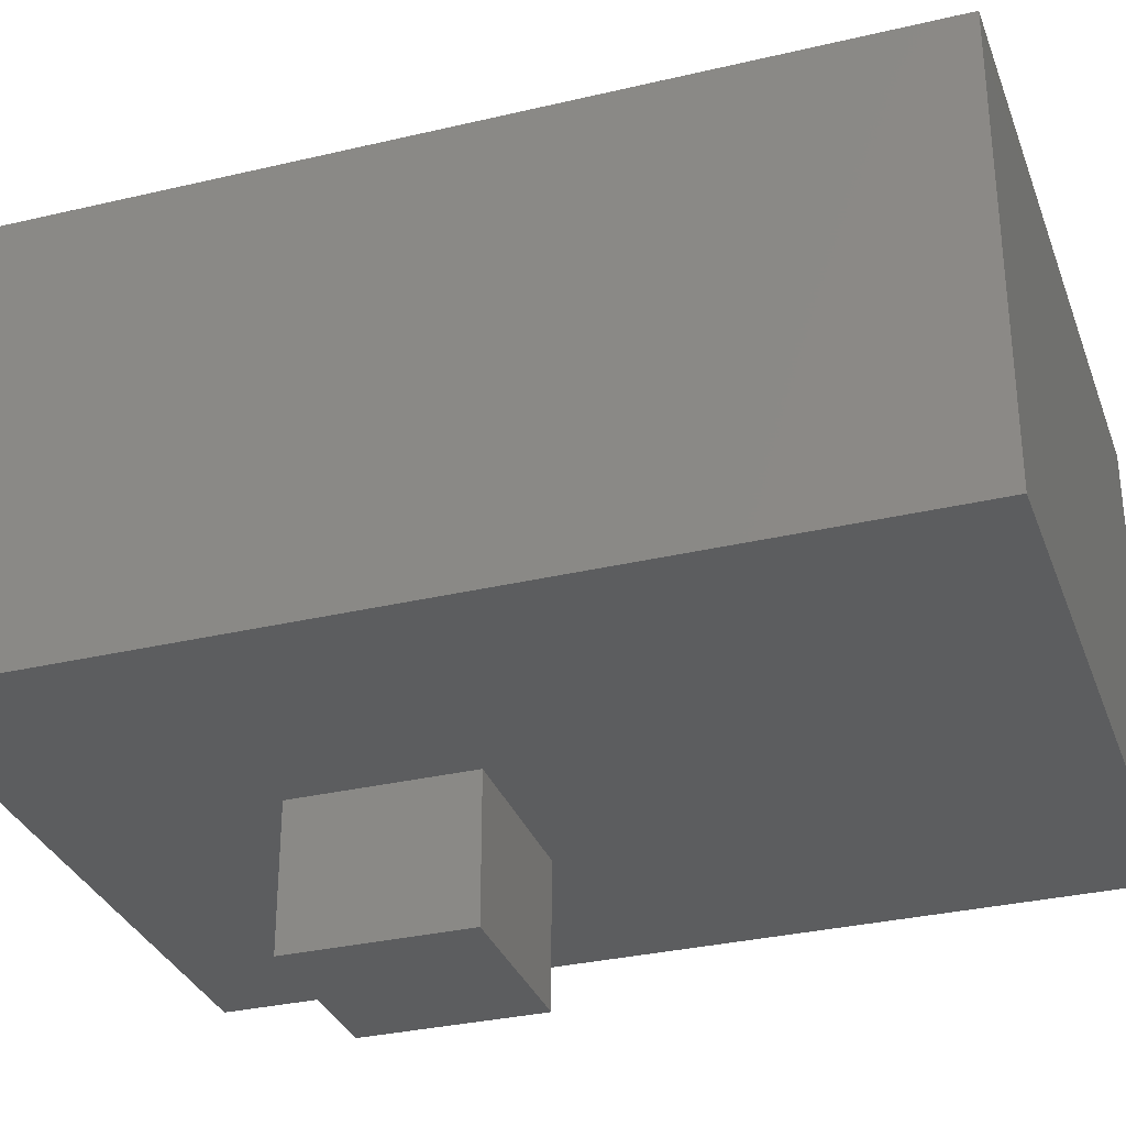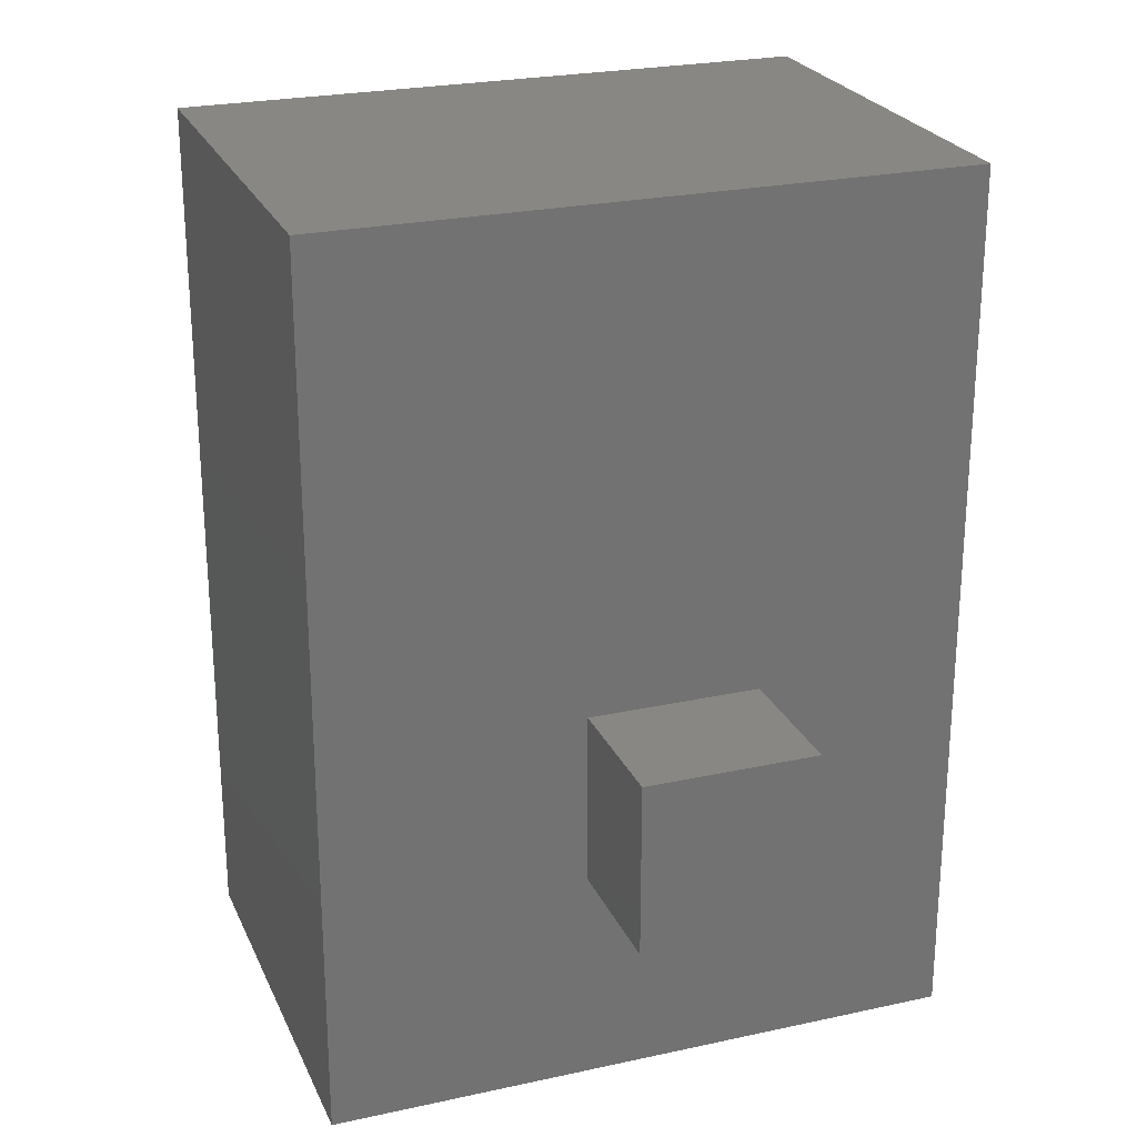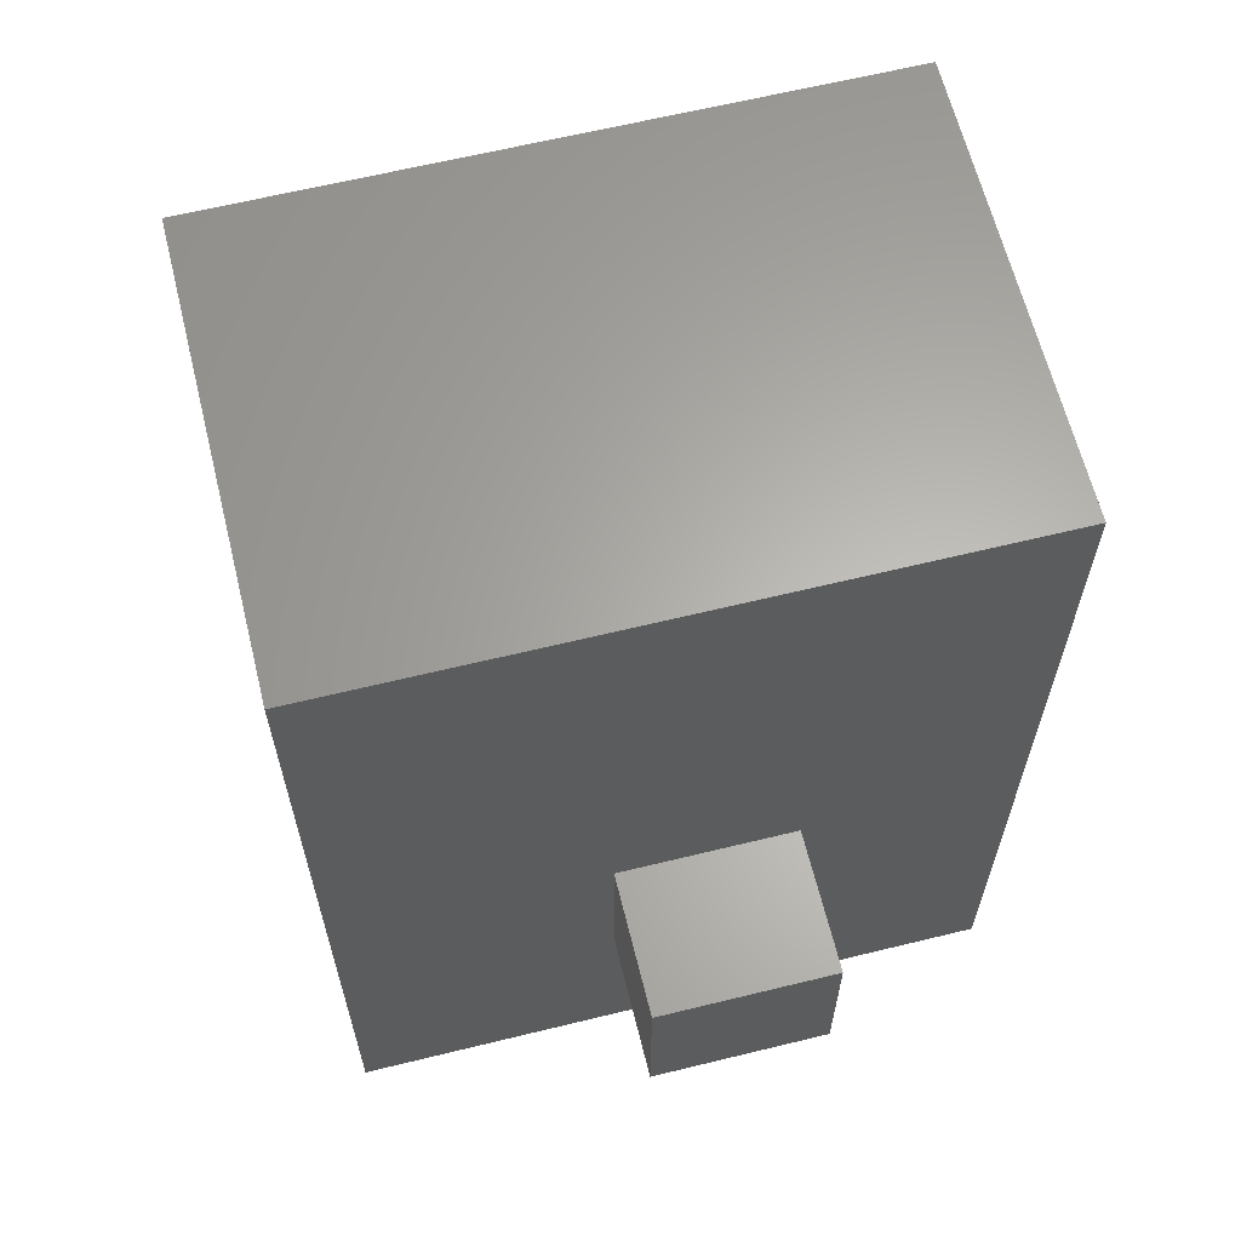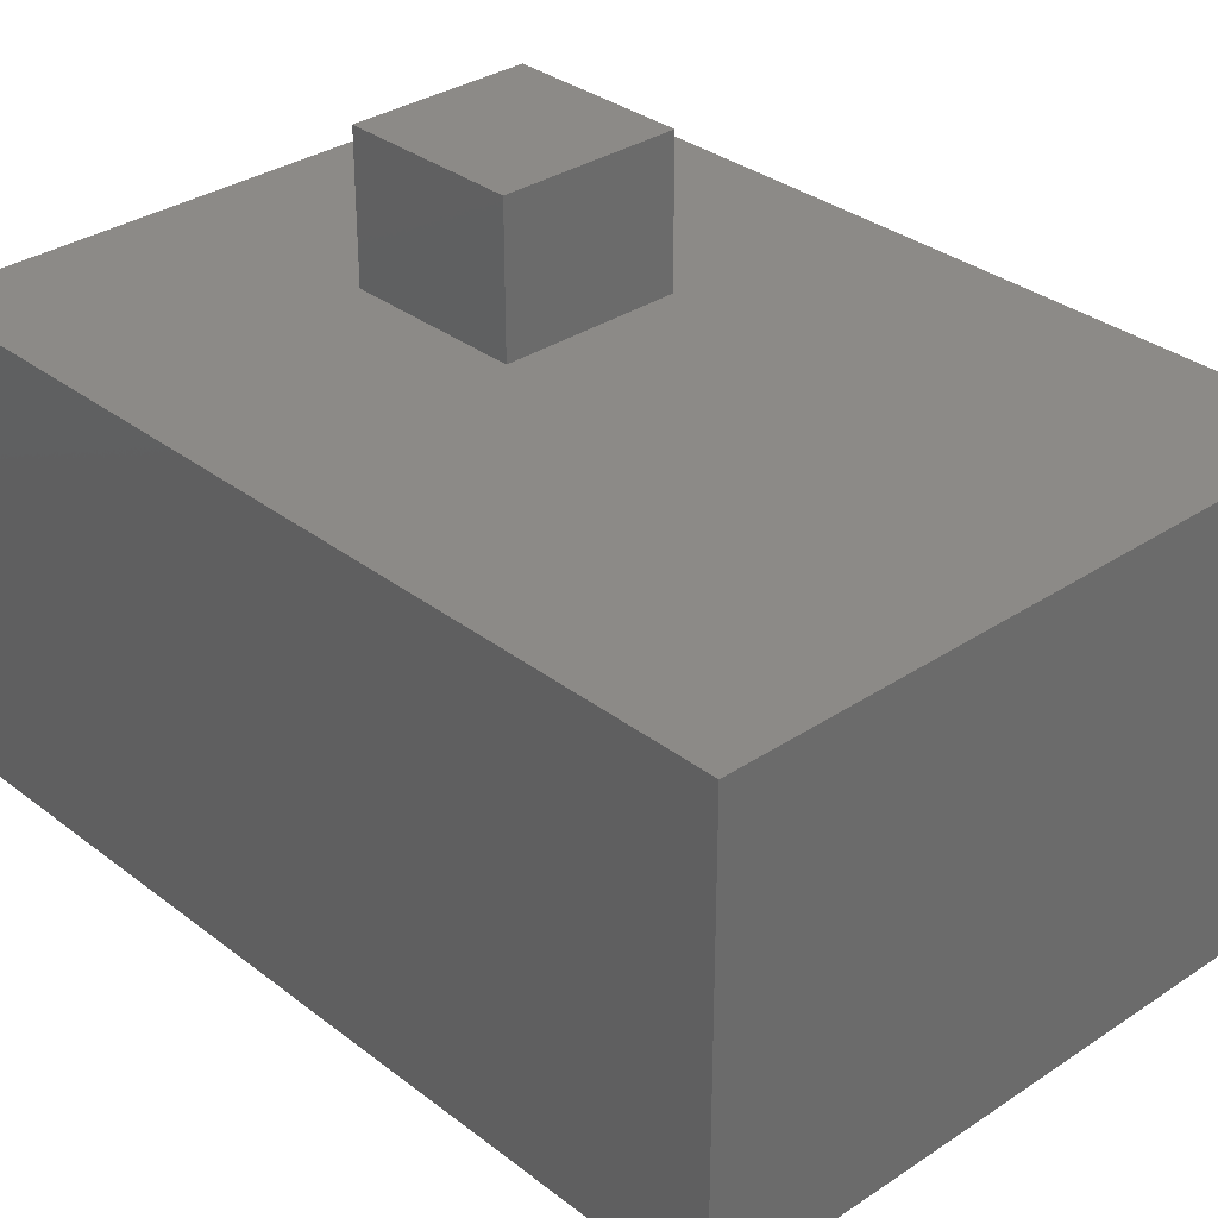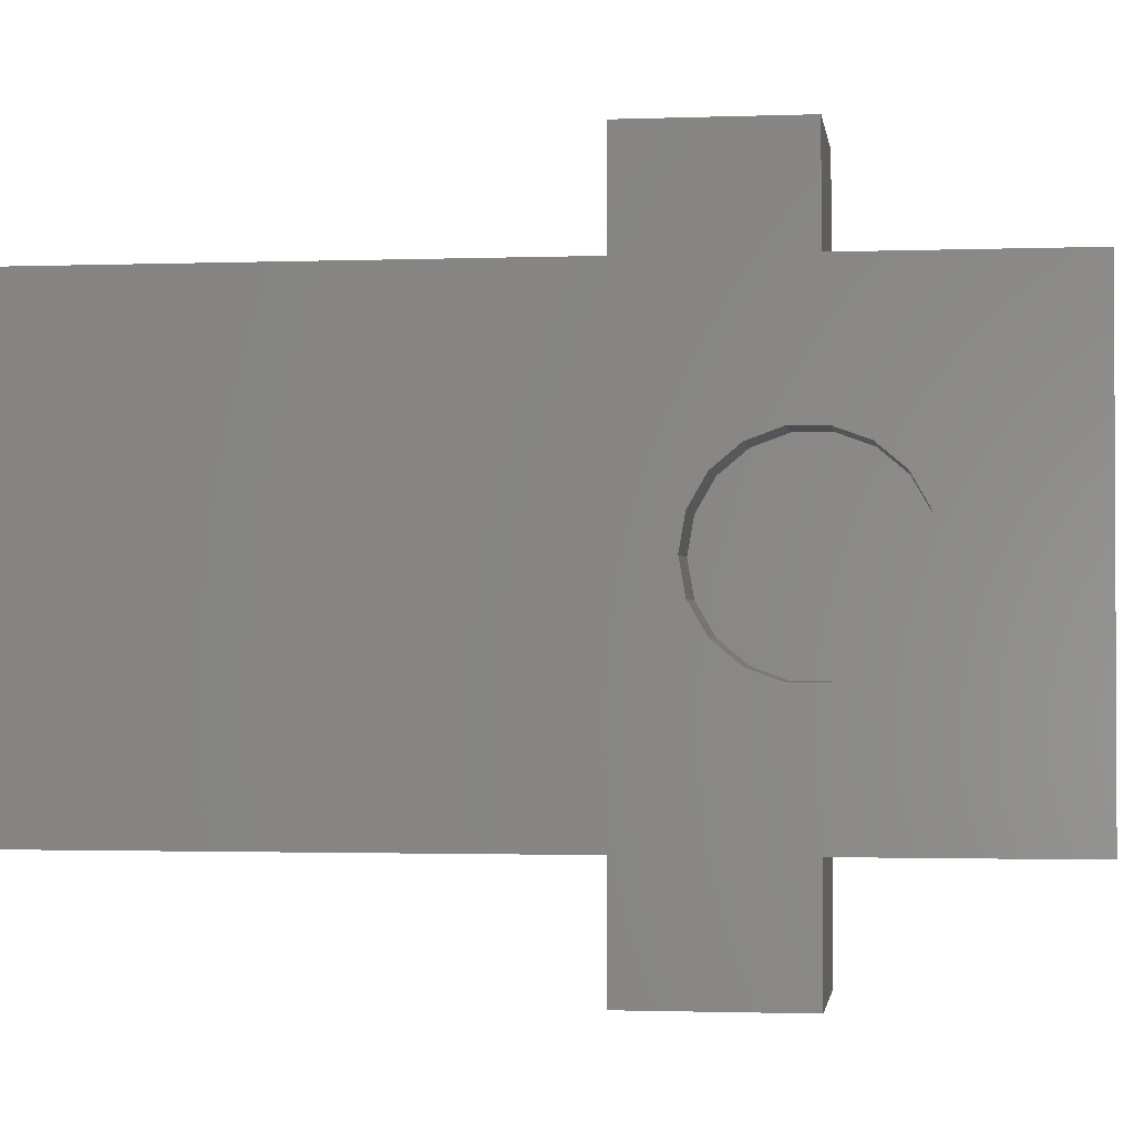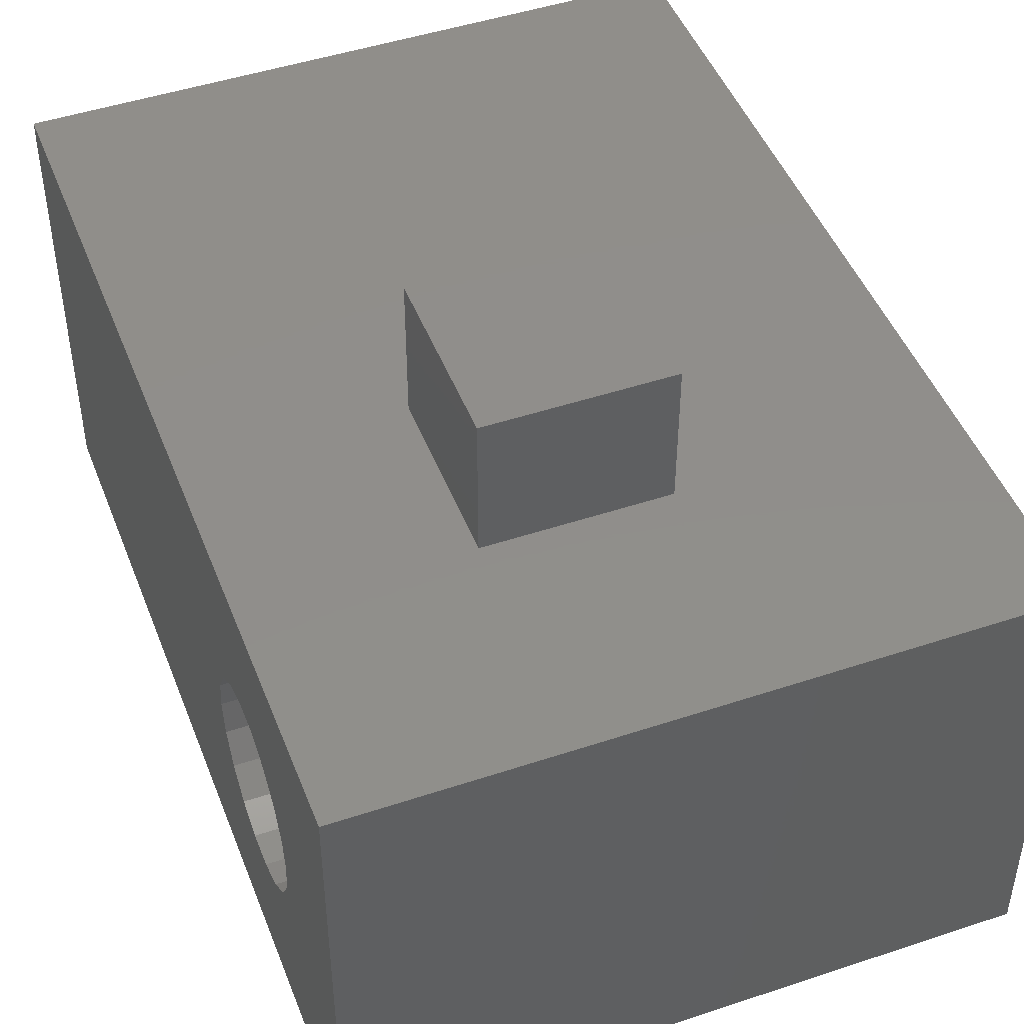
<metadata>
{"format":"stl","ext":"stl","renderer":"f3d","projection":"perspective","resolution":1024,"background":"white","views":[{"elev":-32.0,"azim":-71.6,"up":"+Y"},{"elev":24.5,"azim":-19.8,"up":"+Z"},{"elev":63.6,"azim":-13.9,"up":"+Z"},{"elev":32.4,"azim":-43.0,"up":"+Y"},{"elev":-1.6,"azim":97.7,"up":"+Y"},{"elev":47.0,"azim":159.3,"up":"+Y"}]}
</metadata>
<code>
# stl→obj: 60 verts, 116 faces
v 50 12.75 12.75
v 50 38.25 63.75
v 50 38.25 12.75
v 50 12.75 63.75
v 87 12.75 63.75
v 87 38.25 63.75
v 87 30.92 26.46
v 87 38.25 12.75
v 87 30.26 28.25
v 87 29.04 29.71
v 87 27.38 30.67
v 87 25.5 31
v 87 23.62 30.67
v 87 21.96 29.71
v 87 12.75 12.75
v 87 20.08 26.46
v 87 20.74 28.25
v 87 30.92 24.54
v 87 30.26 22.75
v 87 29.04 21.29
v 87 27.38 20.33
v 87 25.5 20
v 87 23.62 20.33
v 87 21.96 21.29
v 87 20.74 22.75
v 87 20.08 24.54
v 65 12.75 35.5
v 65 12.75 25.5
v 75 12.75 35.5
v 75 12.75 25.5
v 65 38.25 35.5
v 75 38.25 35.5
v 75 38.25 25.5
v 65 38.25 25.5
v 65 4.75 25.5
v 65 4.75 35.5
v 65 46.25 35.5
v 65 46.25 25.5
v 75 4.75 35.5
v 75 46.25 35.5
v 75 4.75 25.5
v 75 46.25 25.5
v 83 27.38 20.33
v 83 25.5 20
v 83 25.5 31
v 83 27.38 30.67
v 83 29.04 21.29
v 83 30.92 24.54
v 83 30.92 26.46
v 83 30.26 22.75
v 83 30.26 28.25
v 83 29.04 29.71
v 83 20.08 24.54
v 83 20.74 22.75
v 83 23.62 30.67
v 83 23.62 20.33
v 83 21.96 21.29
v 83 20.08 26.46
v 83 20.74 28.25
v 83 21.96 29.71
f 1 2 3
f 2 1 4
f 2 5 6
f 5 2 4
f 6 7 8
f 6 9 7
f 6 10 9
f 6 11 10
f 6 12 11
f 5 12 6
f 12 5 13
f 13 5 14
f 15 16 5
f 17 5 16
f 14 5 17
f 18 8 7
f 19 8 18
f 20 8 19
f 21 8 20
f 22 8 21
f 15 22 23
f 22 15 8
f 24 15 23
f 25 15 24
f 26 15 25
f 16 15 26
f 1 8 15
f 8 1 3
f 4 27 5
f 1 27 4
f 15 28 1
f 27 1 28
f 29 5 27
f 15 29 30
f 29 15 5
f 28 15 30
f 31 6 32
f 8 32 6
f 33 8 34
f 32 8 33
f 6 31 2
f 3 31 34
f 31 3 2
f 3 34 8
f 35 27 28
f 27 35 36
f 34 37 38
f 37 34 31
f 27 39 29
f 39 27 36
f 37 32 40
f 32 37 31
f 39 30 29
f 30 39 41
f 32 42 40
f 42 32 33
f 34 42 33
f 42 34 38
f 35 30 41
f 30 35 28
f 35 39 36
f 39 35 41
f 42 37 40
f 37 42 38
f 43 22 21
f 22 43 44
f 45 11 12
f 11 45 46
f 47 21 20
f 21 47 43
f 48 7 49
f 7 48 18
f 50 18 48
f 18 50 19
f 49 9 51
f 9 49 7
f 51 10 52
f 10 51 9
f 25 53 26
f 53 25 54
f 47 19 50
f 19 47 20
f 46 10 11
f 10 46 52
f 55 12 13
f 12 55 45
f 56 24 23
f 24 56 57
f 44 23 22
f 23 44 56
f 26 58 16
f 58 26 53
f 16 59 17
f 59 16 58
f 60 13 14
f 13 60 55
f 24 54 25
f 54 24 57
f 17 60 14
f 60 17 59
f 51 48 49
f 51 50 48
f 52 50 51
f 52 47 50
f 46 47 52
f 46 43 47
f 45 43 46
f 45 44 43
f 55 44 45
f 55 56 44
f 60 56 55
f 60 57 56
f 59 57 60
f 59 54 57
f 58 54 59
f 54 58 53

</code>
